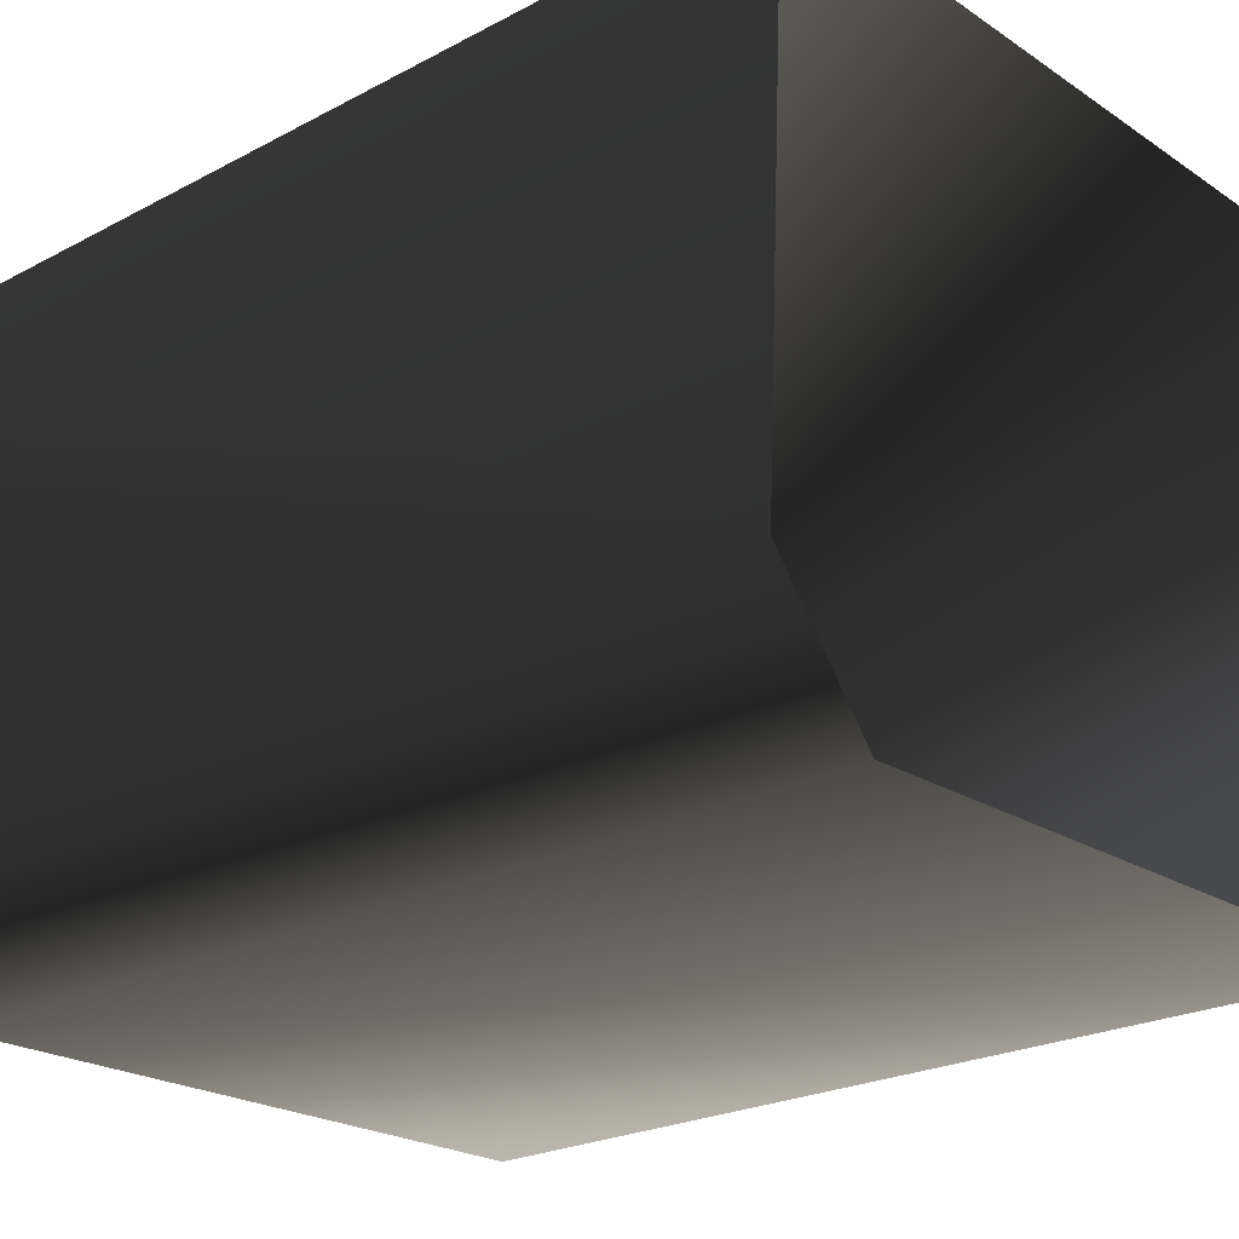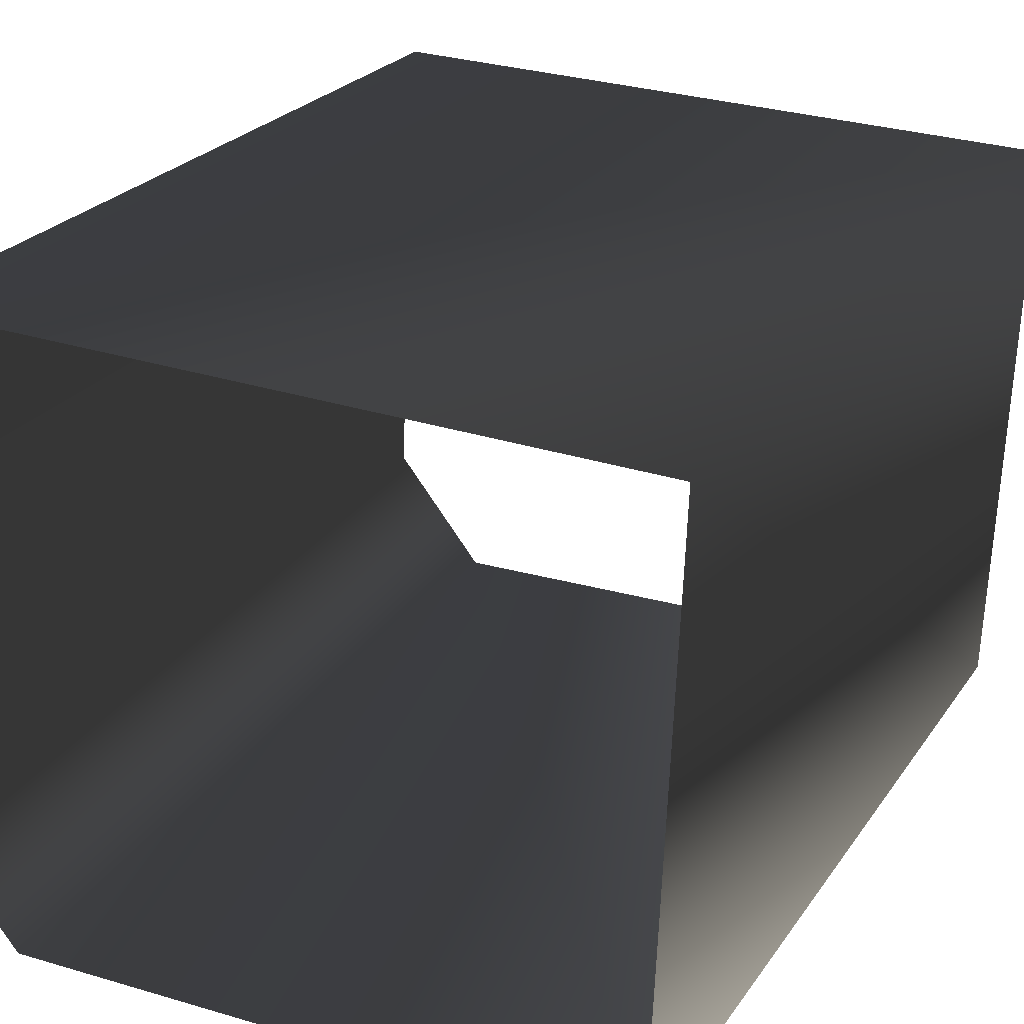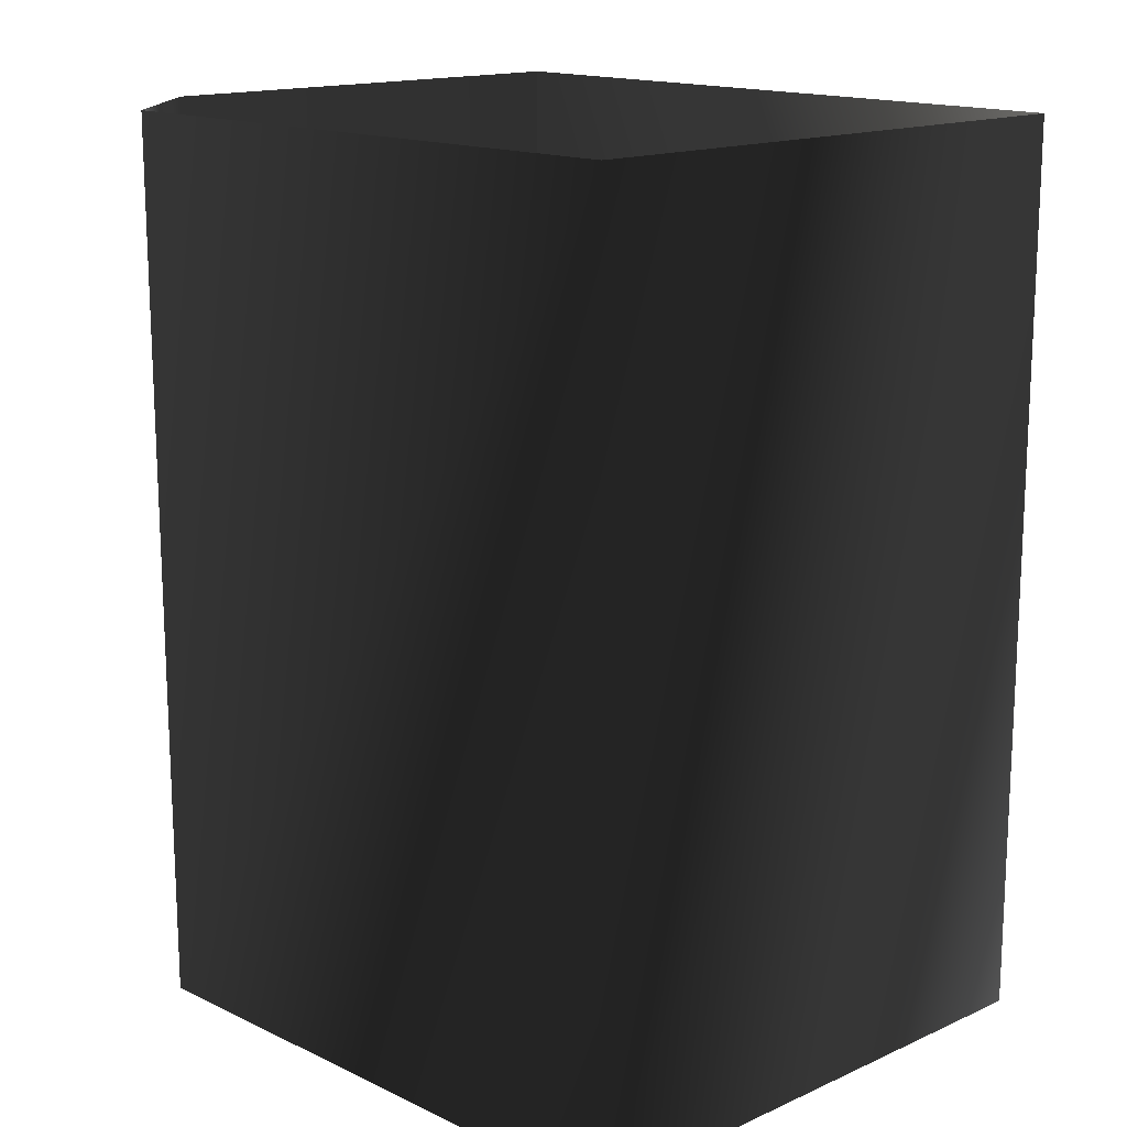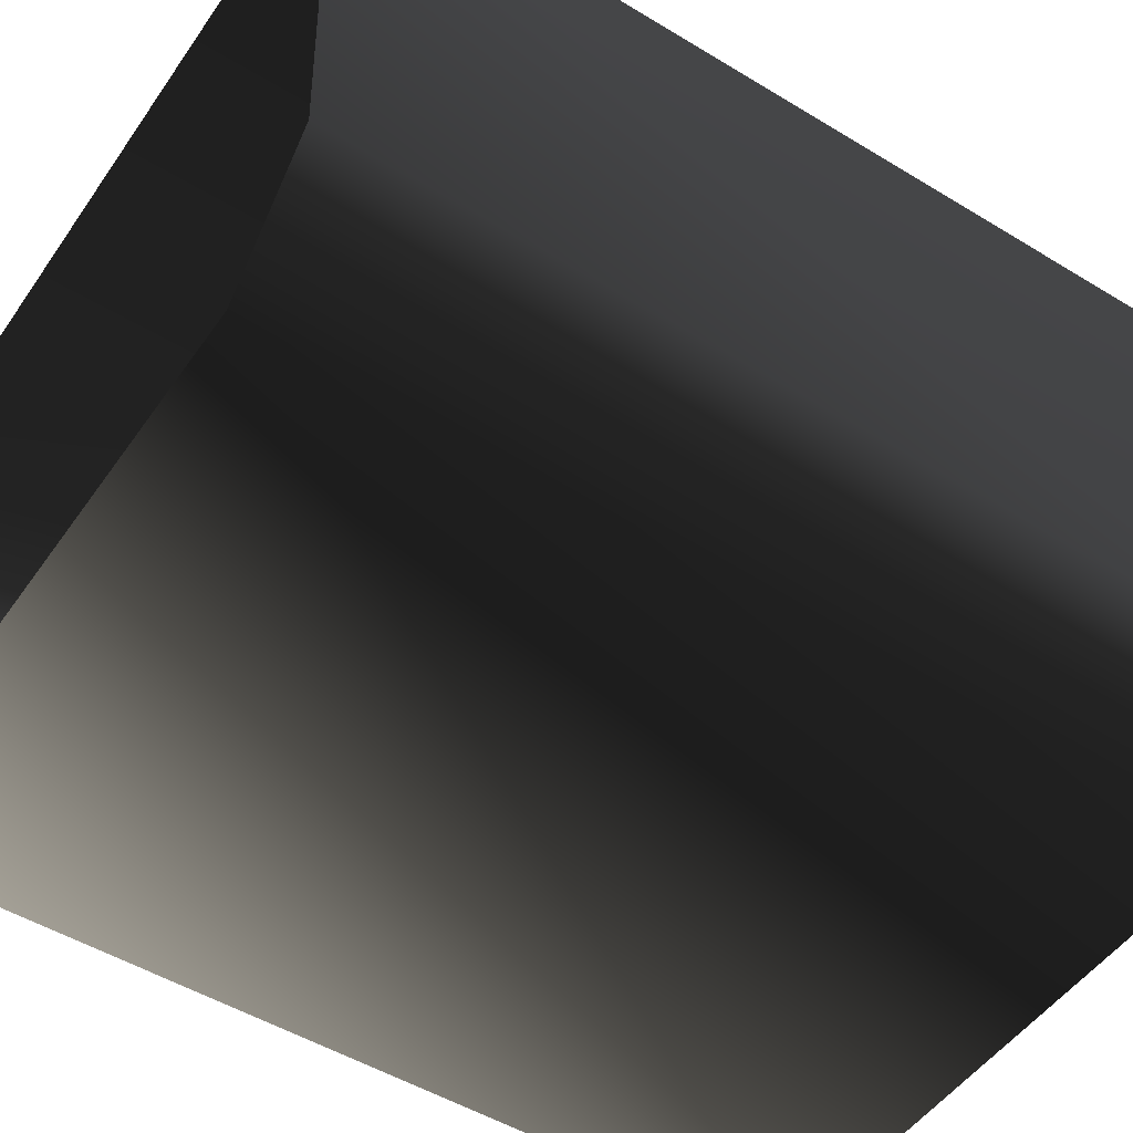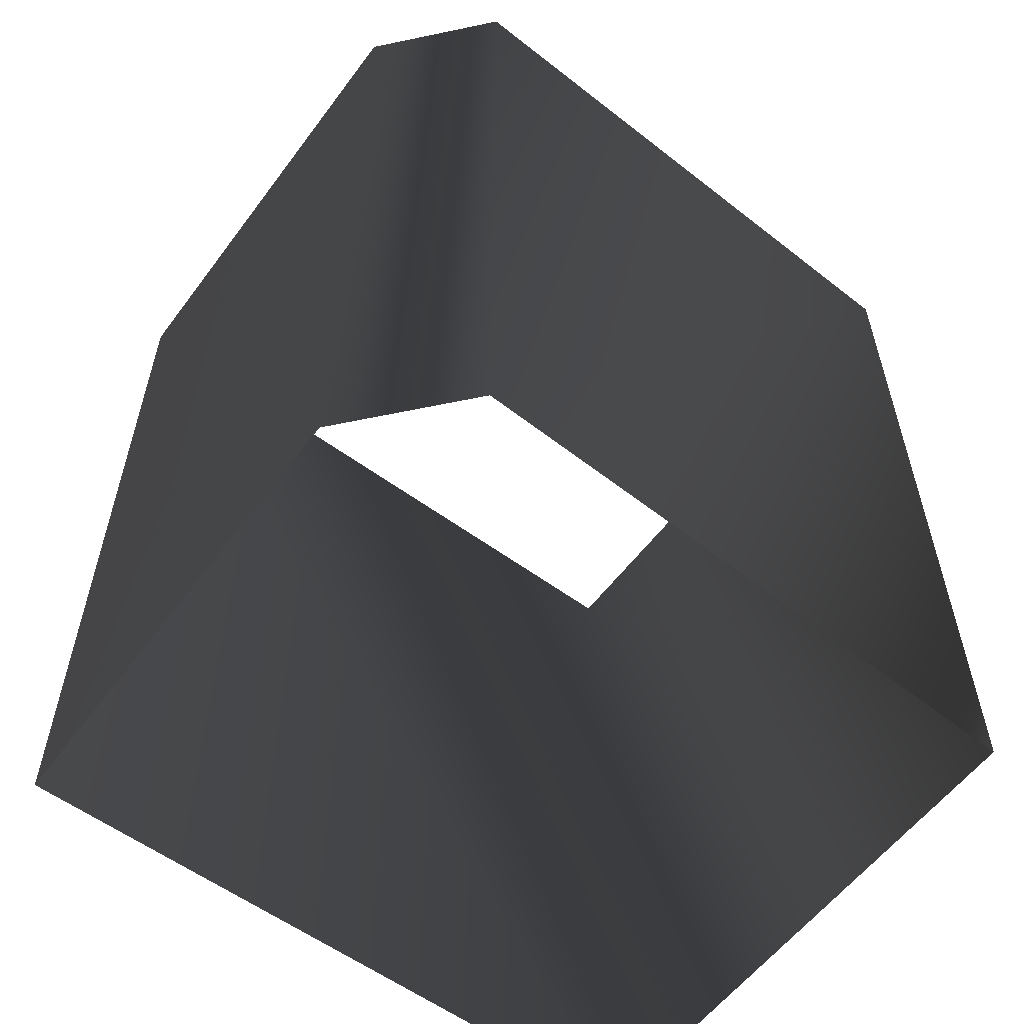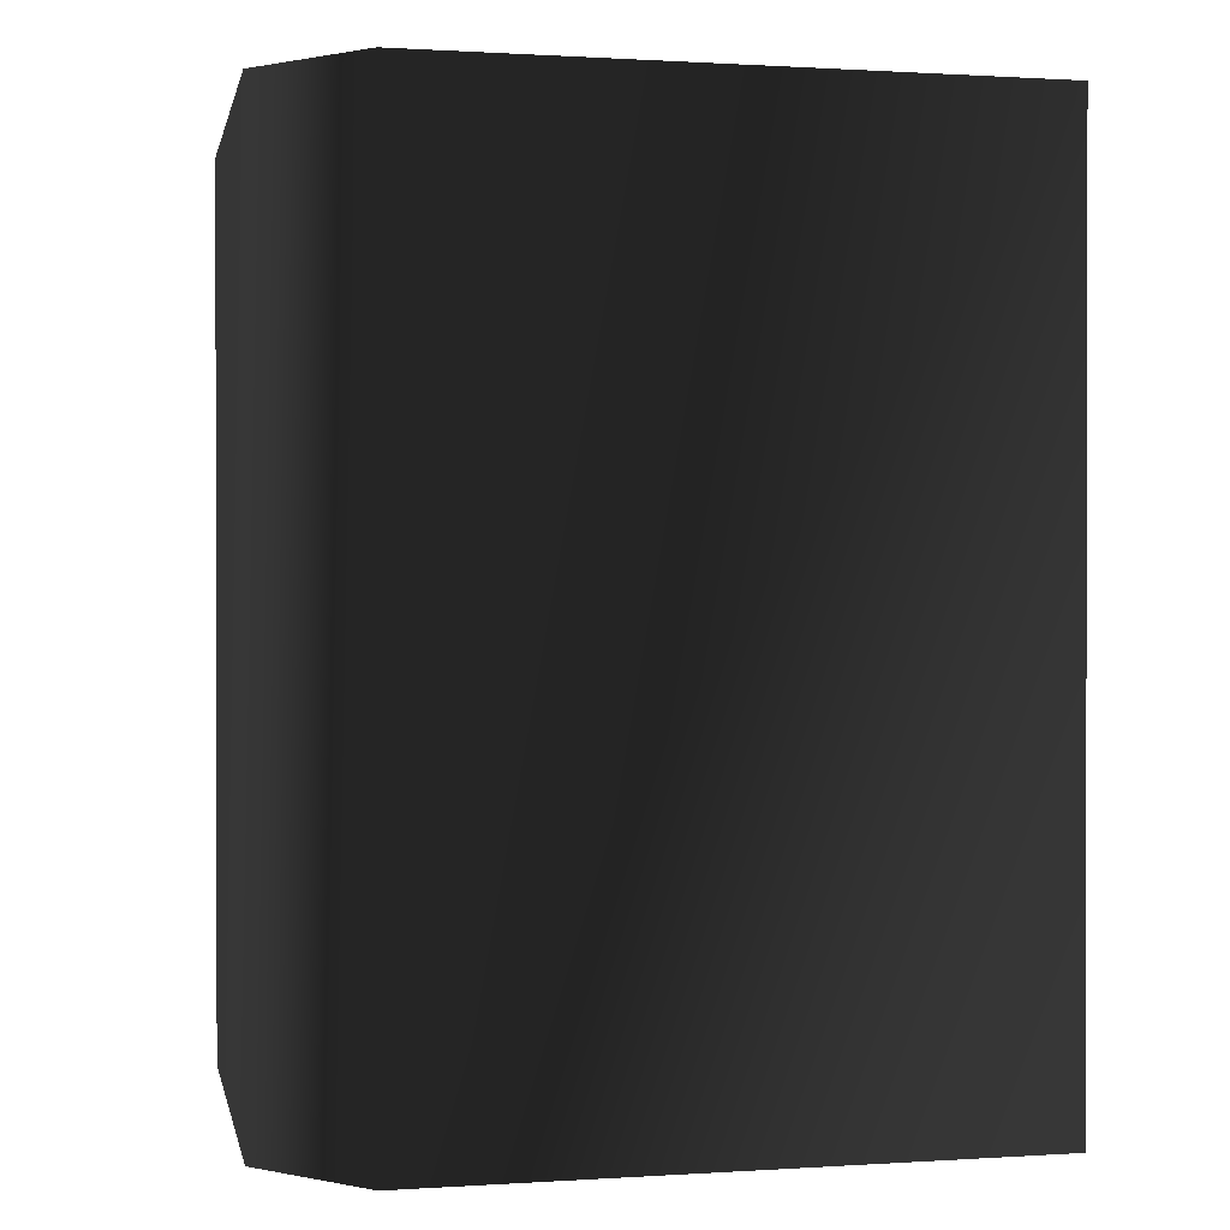
<metadata>
{"format":"obj","ext":"obj","renderer":"f3d","projection":"perspective","resolution":1024,"background":"white","views":[{"elev":-22.5,"azim":132.6,"up":"+Z"},{"elev":24.1,"azim":-154.1,"up":"+Z"},{"elev":15.5,"azim":-135.4,"up":"+Y"},{"elev":-50.1,"azim":56.2,"up":"+Z"},{"elev":-57.9,"azim":140.9,"up":"+Y"},{"elev":0.7,"azim":166.2,"up":"+Y"}]}
</metadata>
<code>
g Way_28
v 9 0 12.25
v -21 0 11.25
v -20 0 -13.5
v 6 0 -13.5
v 10 0 -8.5
v 9 0 12.25
v 9 39 12.25
v -21 39 11.25
v -20 39 -13.5
v 6 39 -13.5
v 10 39 -8.5
v 9 39 12.25
f 7 2 1
f 2 7 8
f 8 3 2
f 3 8 9
f 9 4 3
f 4 9 10
f 10 5 4
f 5 10 11
f 11 6 5
f 6 11 12
f 12 1 6
f 1 12 7

</code>
